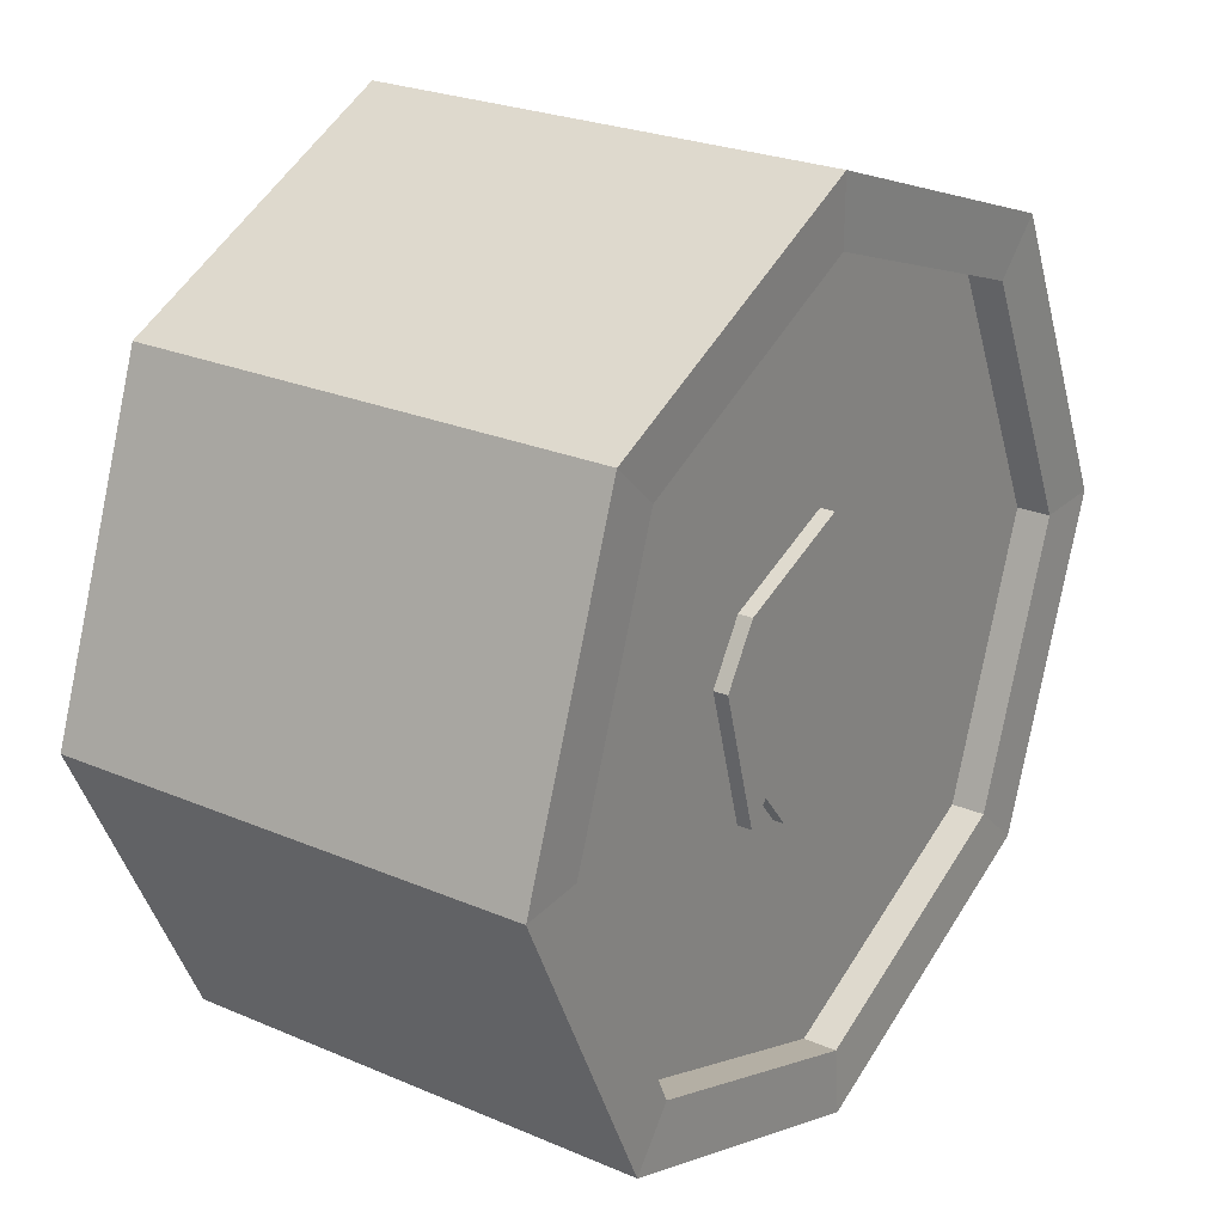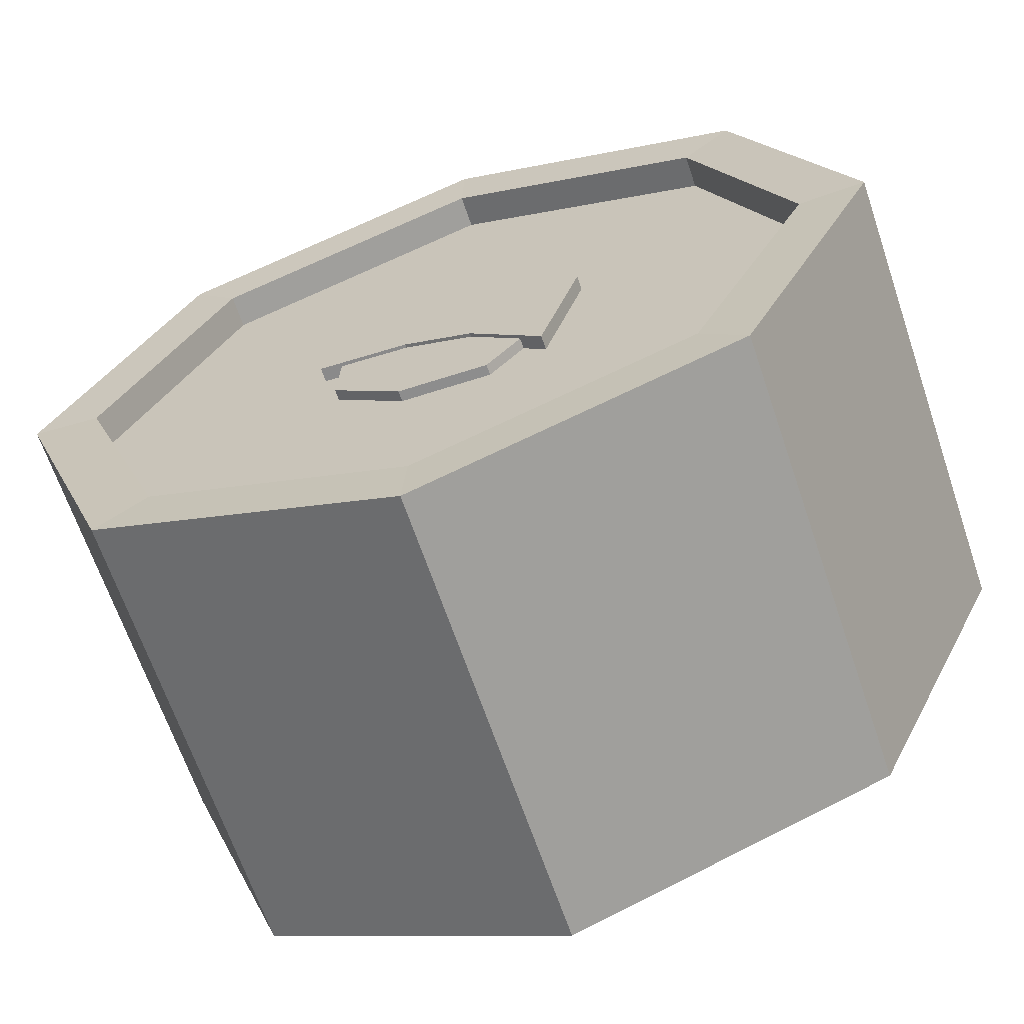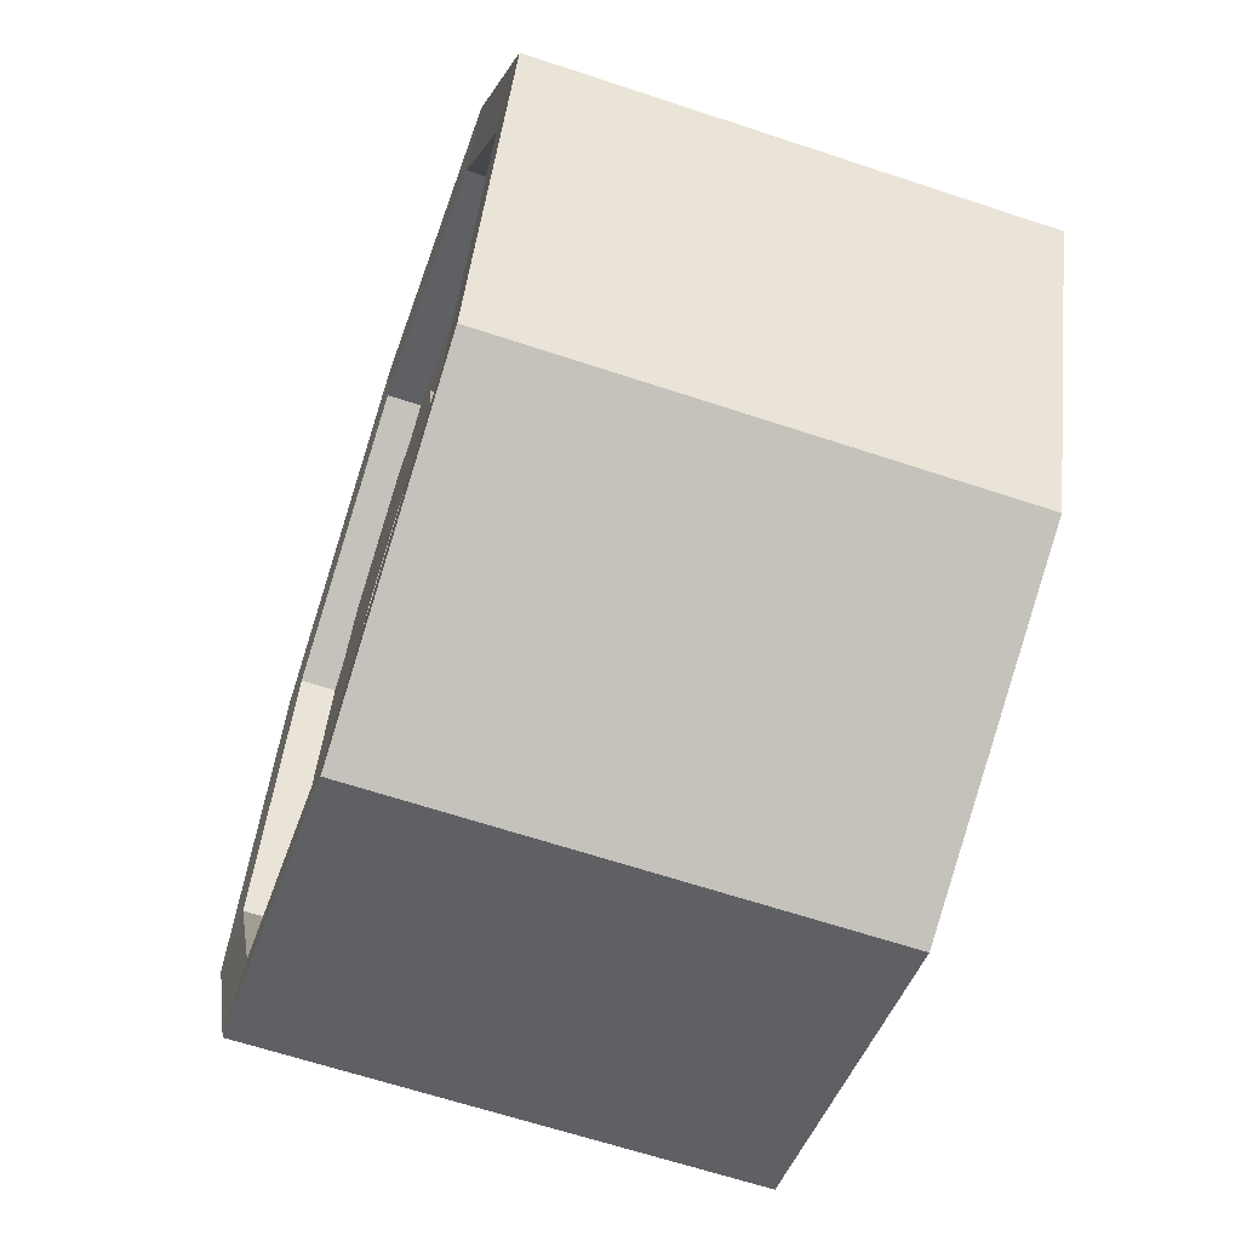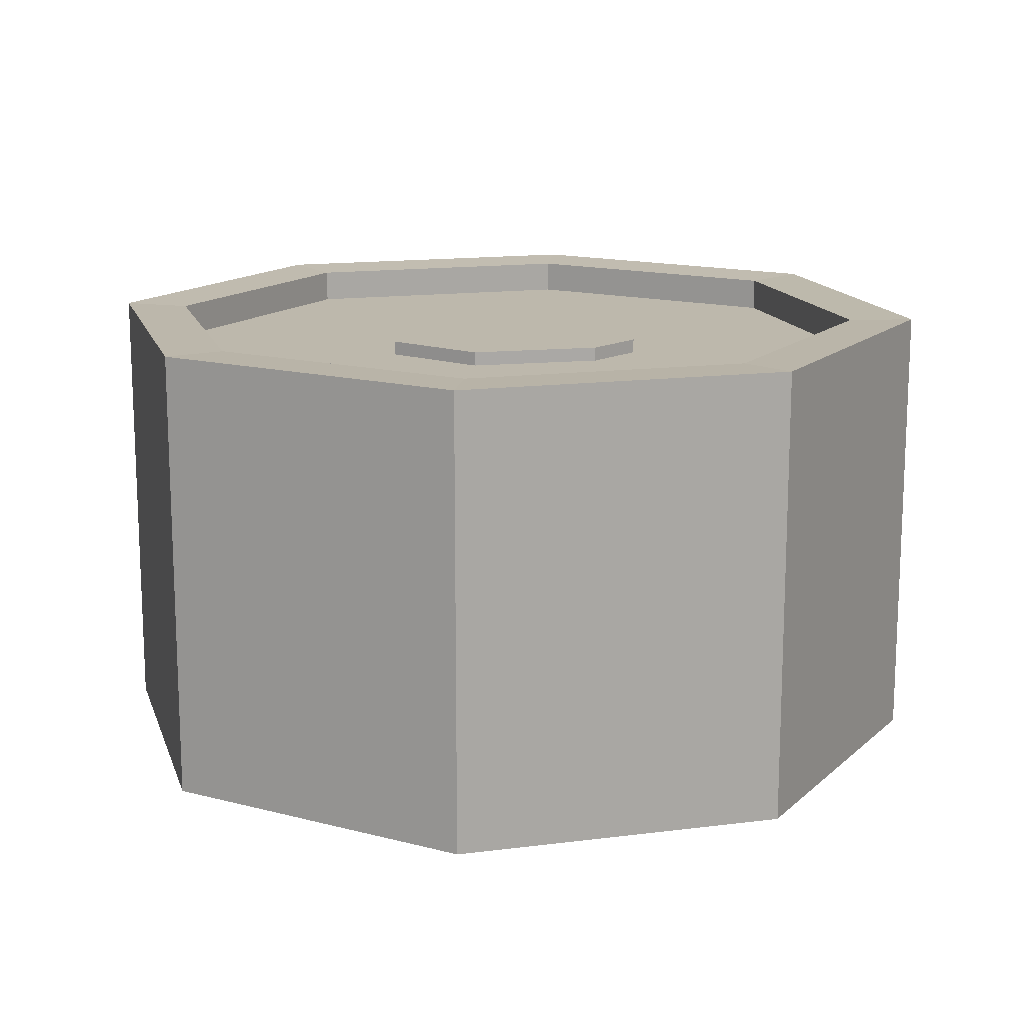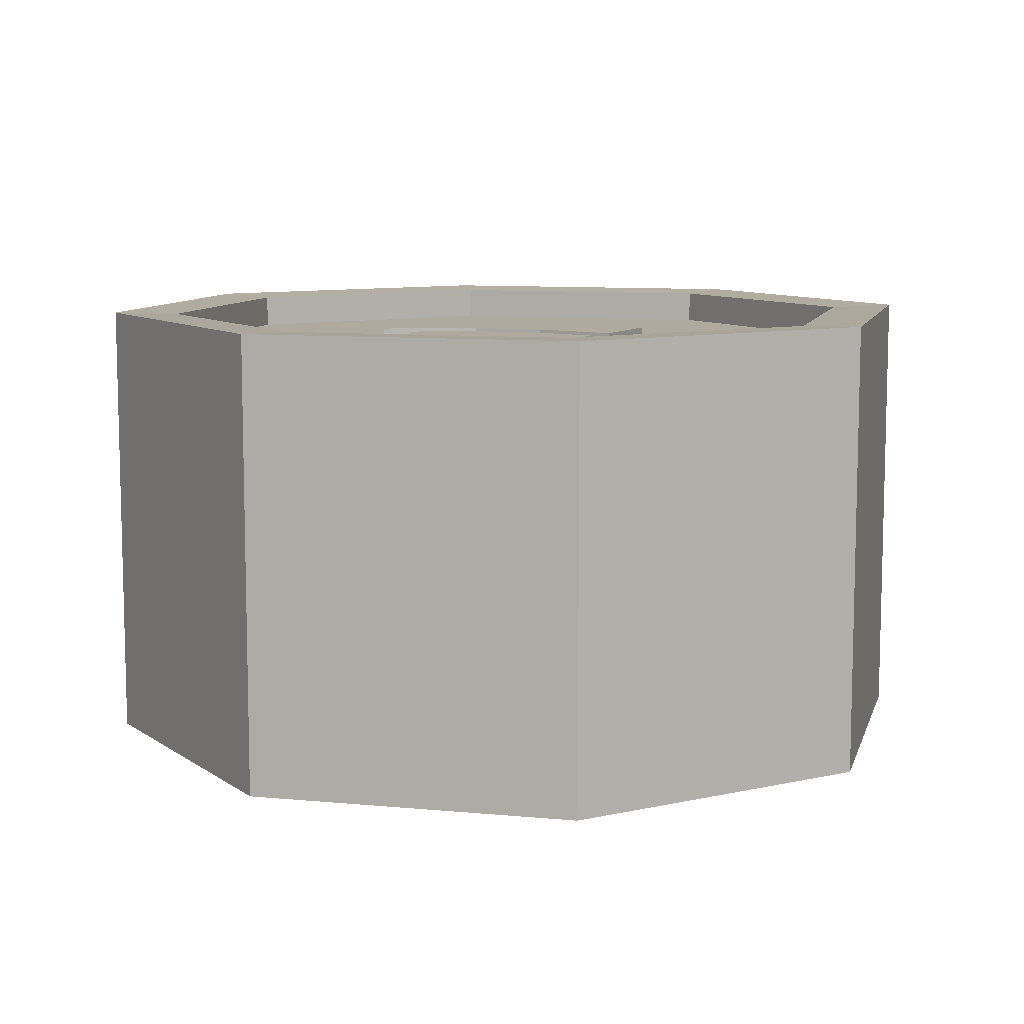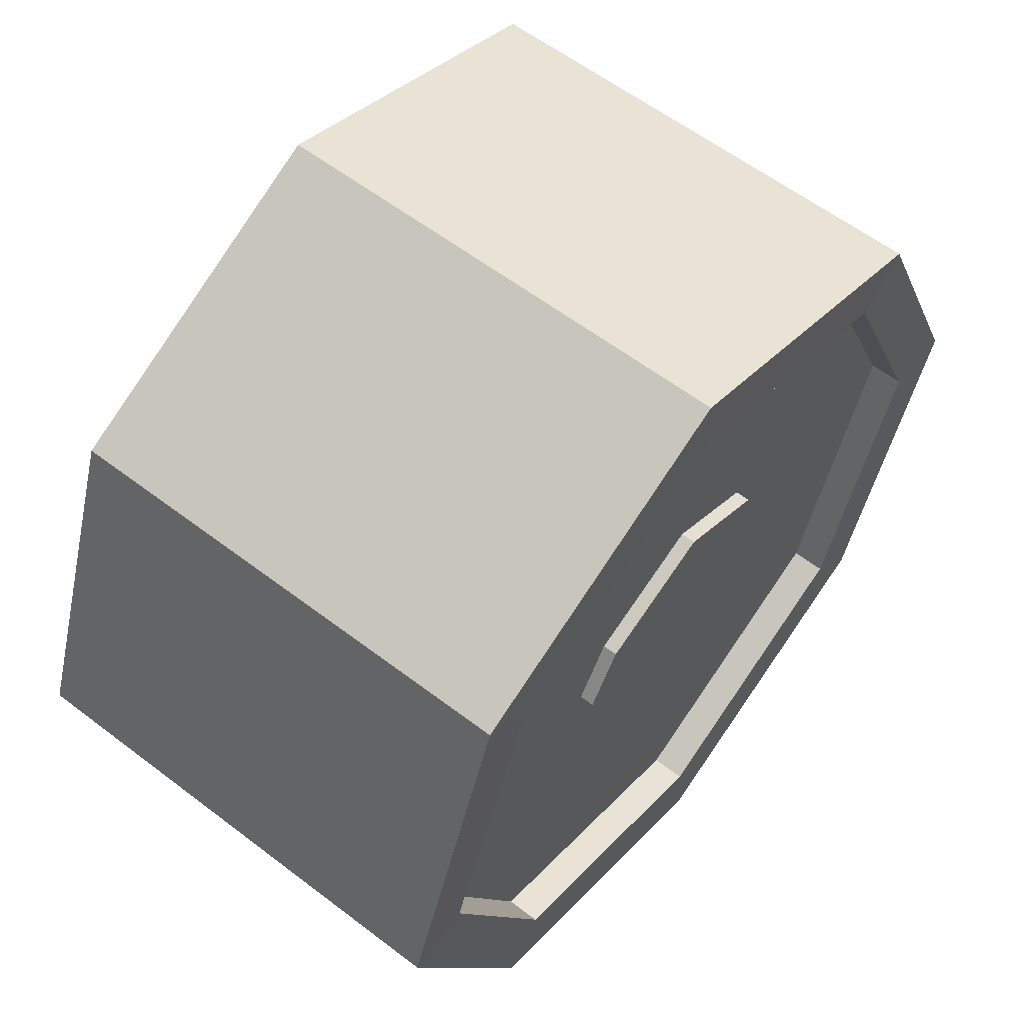
<metadata>
{"format":"obj","ext":"obj","renderer":"f3d","projection":"perspective","resolution":1024,"background":"white","views":[{"elev":24.8,"azim":125.0,"up":"+Z"},{"elev":-65.7,"azim":18.7,"up":"+Z"},{"elev":-63.7,"azim":-108.6,"up":"+Z"},{"elev":14.8,"azim":9.7,"up":"+Y"},{"elev":9.2,"azim":-140.6,"up":"+Y"},{"elev":59.1,"azim":128.2,"up":"+Z"}]}
</metadata>
<code>
o Sushi_Roll1_Cylinder.011
v -0.1082 -0.07717 -0.0985
v -0.1082 0.07717 -0.0985
v -0.006842 -0.07717 -0.1461
v -0.006842 0.07717 -0.1461
v 0.0985 -0.07717 -0.1082
v 0.0985 0.07717 -0.1082
v 0.1461 -0.07717 -0.006842
v 0.1461 0.07717 -0.006842
v 0.1082 -0.07717 0.0985
v 0.1082 0.07717 0.0985
v 0.006842 -0.07717 0.1461
v 0.006842 0.07717 0.1461
v -0.0985 -0.07717 0.1082
v -0.0985 0.07717 0.1082
v -0.1461 -0.07717 0.006842
v -0.1461 0.07717 0.006842
v -0.09193 -0.07647 -0.08371
v -0.005815 -0.07647 -0.1242
v -0.005815 0.07647 -0.1242
v -0.09193 0.07647 -0.08371
v 0.08371 -0.07647 -0.09193
v 0.08371 0.07647 -0.09193
v 0.1242 -0.07647 -0.005815
v 0.1242 0.07647 -0.005815
v 0.09193 -0.07647 0.08371
v 0.09193 0.07647 0.08371
v 0.005815 -0.07647 0.1242
v 0.005815 0.07647 0.1242
v -0.08371 -0.07647 0.09193
v -0.08371 0.07647 0.09193
v -0.1242 -0.07647 0.005815
v -0.1242 0.07647 0.005815
v -0.09193 -0.06539 -0.08371
v -0.005815 -0.06539 -0.1242
v -0.005815 0.06539 -0.1242
v -0.09193 0.06539 -0.08371
v 0.08371 -0.06539 -0.09193
v 0.08371 0.06539 -0.09193
v 0.1242 -0.06539 -0.005815
v 0.1242 0.06539 -0.005815
v 0.09193 -0.06539 0.08371
v 0.09193 0.06539 0.08371
v 0.005815 -0.06539 0.1242
v 0.005815 0.06539 0.1242
v -0.08371 -0.06539 0.09193
v -0.08371 0.06539 0.09193
v -0.1242 -0.06539 0.005815
v -0.1242 0.06539 0.005815
v 0.03361 -0.0701 -0.03427
v 0.03361 0.0701 -0.03427
v 0.04688 -0.0701 0.01213
v 0.04688 0.0701 0.01213
v 0.009082 0.0701 -0.01027
v 0.009082 -0.0701 -0.01027
v 0.03536 -0.0701 0.03021
v 0.03536 0.0701 0.03021
v -0.01402 0.0701 -0.00088
v -0.01402 -0.0701 -0.00088
v -0.005361 -0.0701 0.0466
v -0.005361 0.0701 0.0466
v -0.04427 0.0701 0.001673
v -0.04427 -0.0701 0.001673
v -0.03776 -0.0701 0.0307
v -0.03776 0.0701 0.0307
v 0.005478 0.06891 -0.001736
v 0.005478 -0.06891 -0.001736
v -0.0366 -0.06891 0.01377
v -0.0366 0.06891 0.01377
v -0.0151 0.06891 -0.03995
v -0.0151 -0.06891 -0.03995
v -0.0381 -0.06891 -0.0202
v -0.0381 0.06891 -0.0202
v 0.03246 0.06891 -0.0189
v 0.03246 -0.06891 -0.0189
v 0.01475 0.06891 -0.04124
v 0.01475 -0.06891 -0.04124
f 2 3 1
f 4 5 3
f 6 7 5
f 8 9 7
f 10 11 9
f 12 13 11
f 2 19 4
f 14 15 13
f 16 1 15
f 16 20 2
f 24 42 26
f 17 47 31
f 13 27 11
f 12 30 14
f 7 25 23
f 8 26 10
f 5 18 3
f 15 29 13
f 4 22 6
f 14 32 16
f 11 25 9
f 10 28 12
f 7 21 5
f 15 17 31
f 3 17 1
f 6 24 8
f 18 33 17
f 32 36 20
f 27 41 25
f 20 35 19
f 26 44 28
f 21 34 18
f 29 43 27
f 19 38 22
f 28 46 30
f 23 37 21
f 31 45 29
f 22 40 24
f 30 48 32
f 25 39 23
f 2 4 3
f 4 6 5
f 6 8 7
f 8 10 9
f 10 12 11
f 12 14 13
f 2 20 19
f 14 16 15
f 16 2 1
f 16 32 20
f 24 40 42
f 17 33 47
f 13 29 27
f 12 28 30
f 7 9 25
f 8 24 26
f 5 21 18
f 15 31 29
f 4 19 22
f 14 30 32
f 11 27 25
f 10 26 28
f 7 23 21
f 15 1 17
f 3 18 17
f 6 22 24
f 18 34 33
f 32 48 36
f 27 43 41
f 20 36 35
f 26 42 44
f 21 37 34
f 29 45 43
f 19 35 38
f 28 44 46
f 23 39 37
f 31 47 45
f 22 38 40
f 30 46 48
f 25 41 39
f 38 36 46
f 39 43 47
f 38 35 36
f 36 48 46
f 46 44 42
f 42 40 46
f 40 38 46
f 47 33 34
f 34 37 39
f 39 41 43
f 43 45 47
f 47 34 39
f 50 51 49
f 57 56 53
f 53 52 50
f 54 50 49
f 56 51 52
f 51 54 49
f 64 59 60
f 58 53 54
f 60 55 56
f 55 58 54
f 63 61 62
f 63 58 59
f 57 64 60
f 62 57 58
f 65 72 68
f 66 76 74
f 72 67 68
f 71 66 67
f 71 69 70
f 65 67 66
f 76 73 74
f 69 76 70
f 66 73 65
f 65 75 69
f 50 52 51
f 57 60 56
f 53 56 52
f 54 53 50
f 56 55 51
f 51 55 54
f 64 63 59
f 58 57 53
f 60 59 55
f 55 59 58
f 63 64 61
f 63 62 58
f 57 61 64
f 62 61 57
f 65 69 72
f 66 70 76
f 72 71 67
f 71 70 66
f 71 72 69
f 65 68 67
f 76 75 73
f 69 75 76
f 66 74 73
f 65 73 75

</code>
